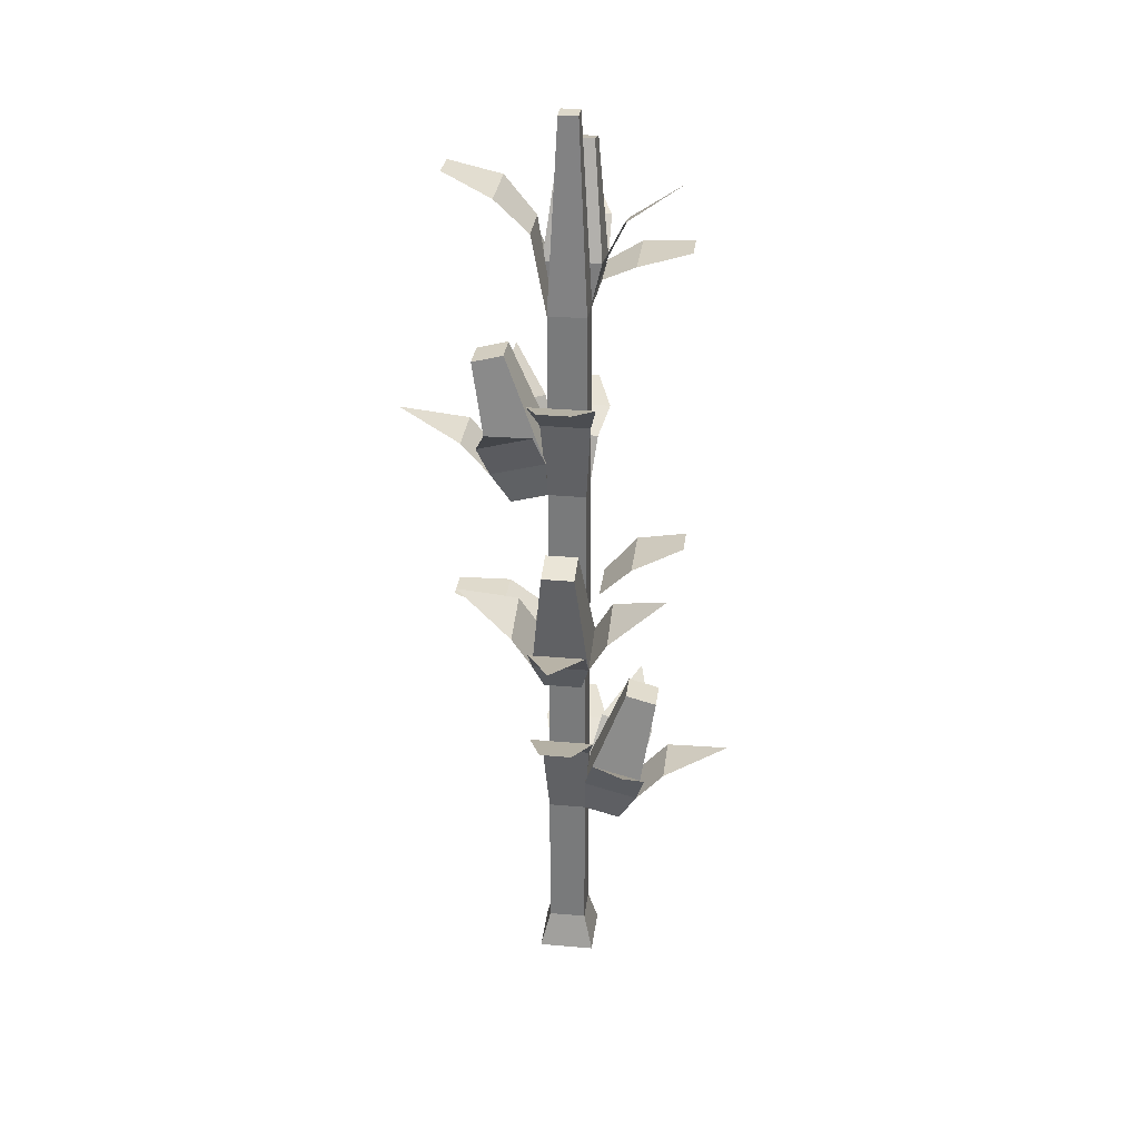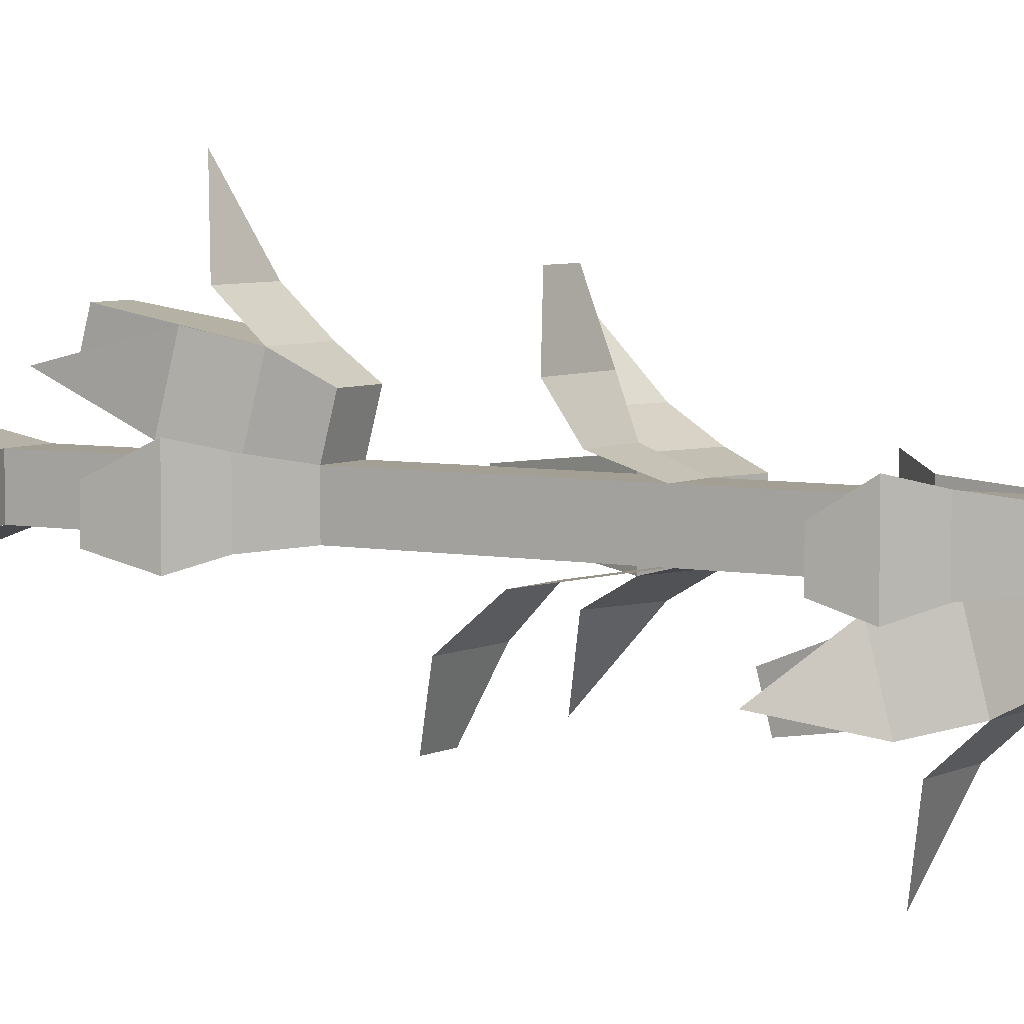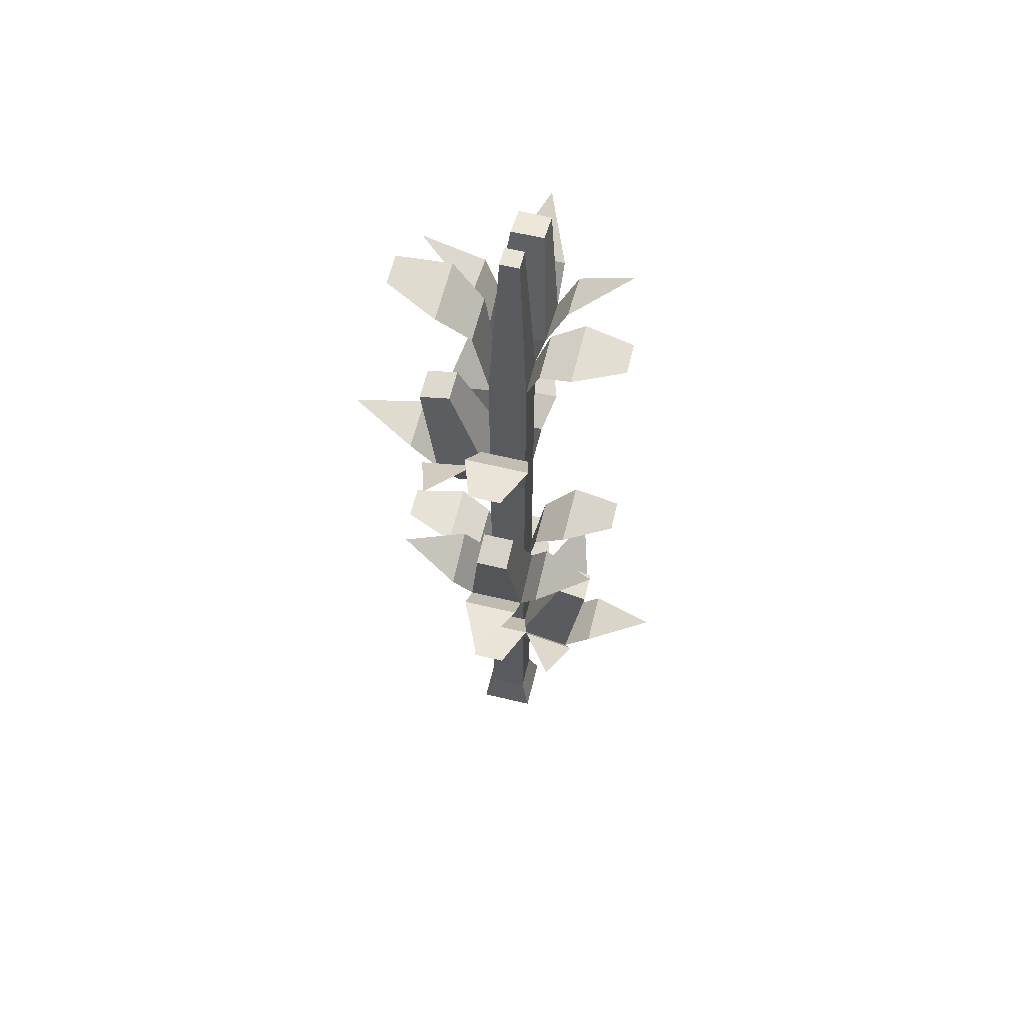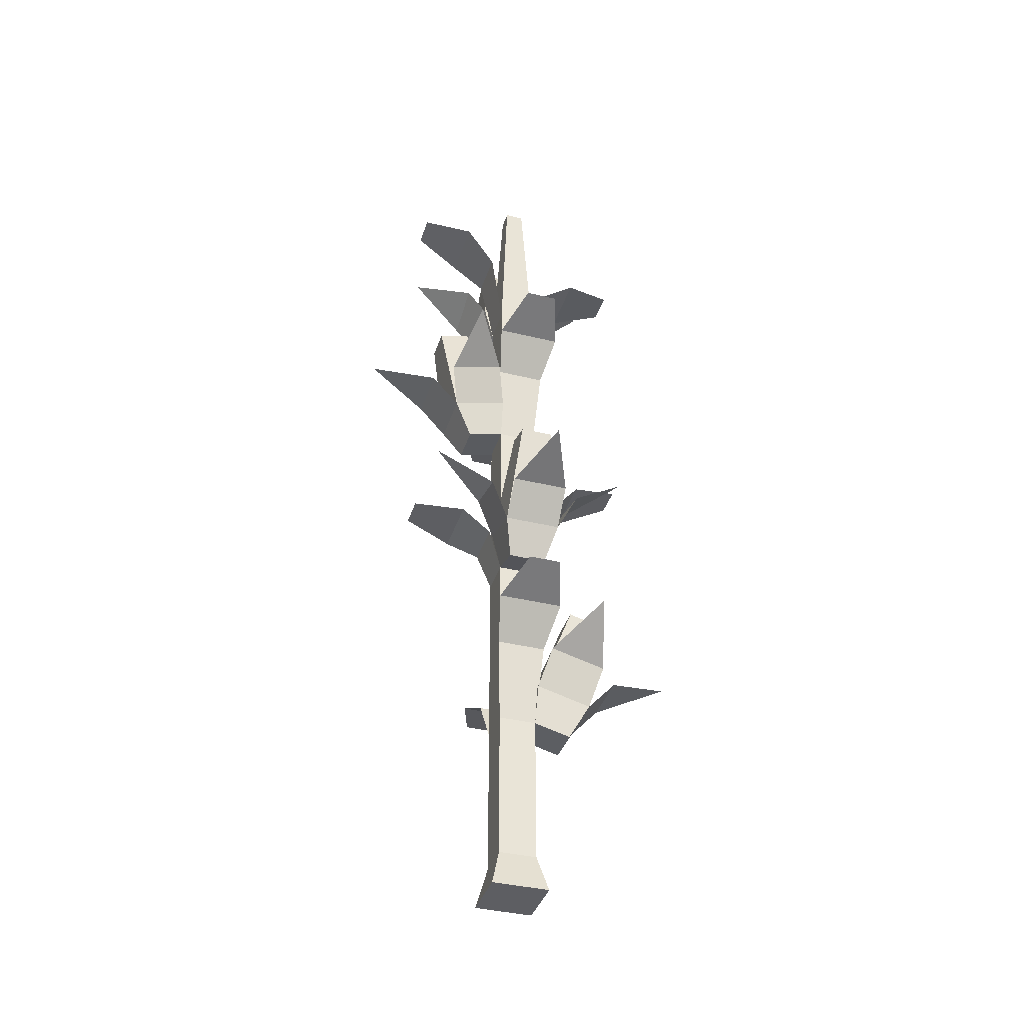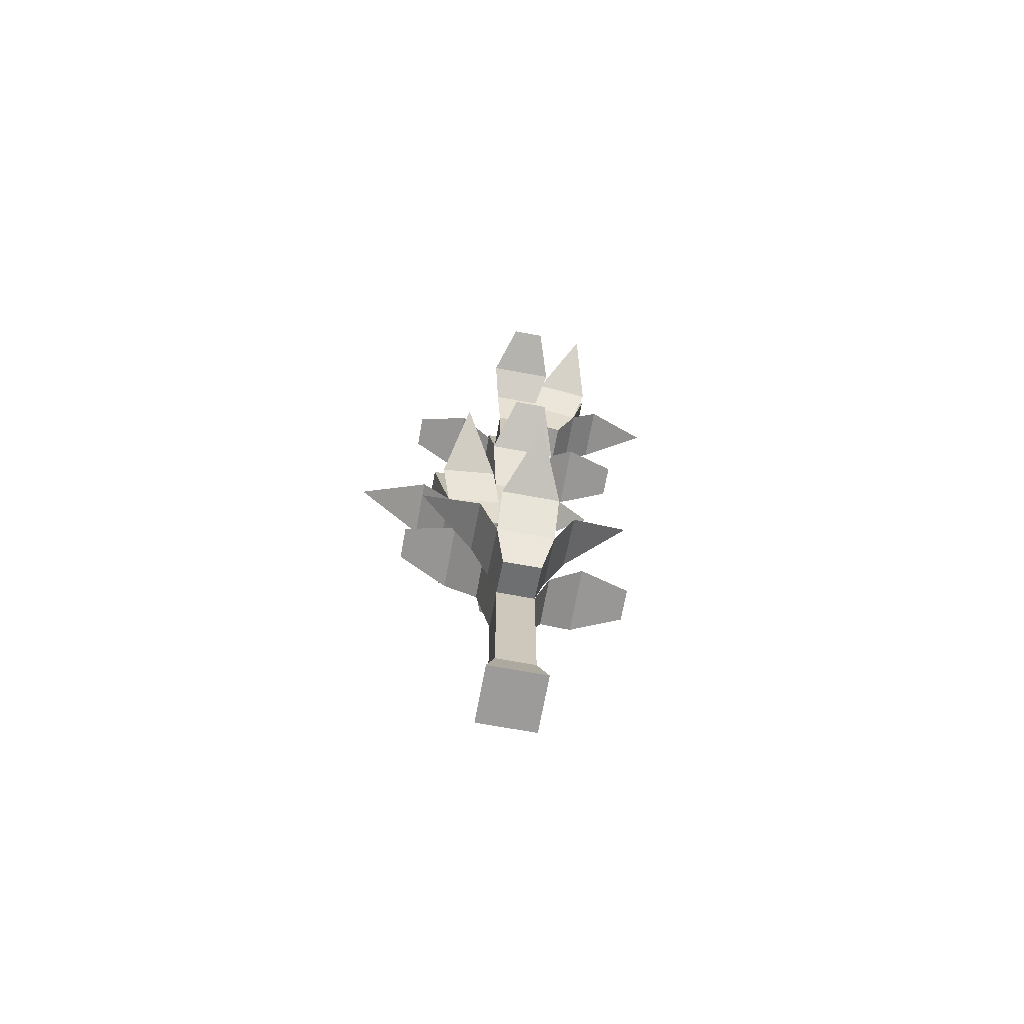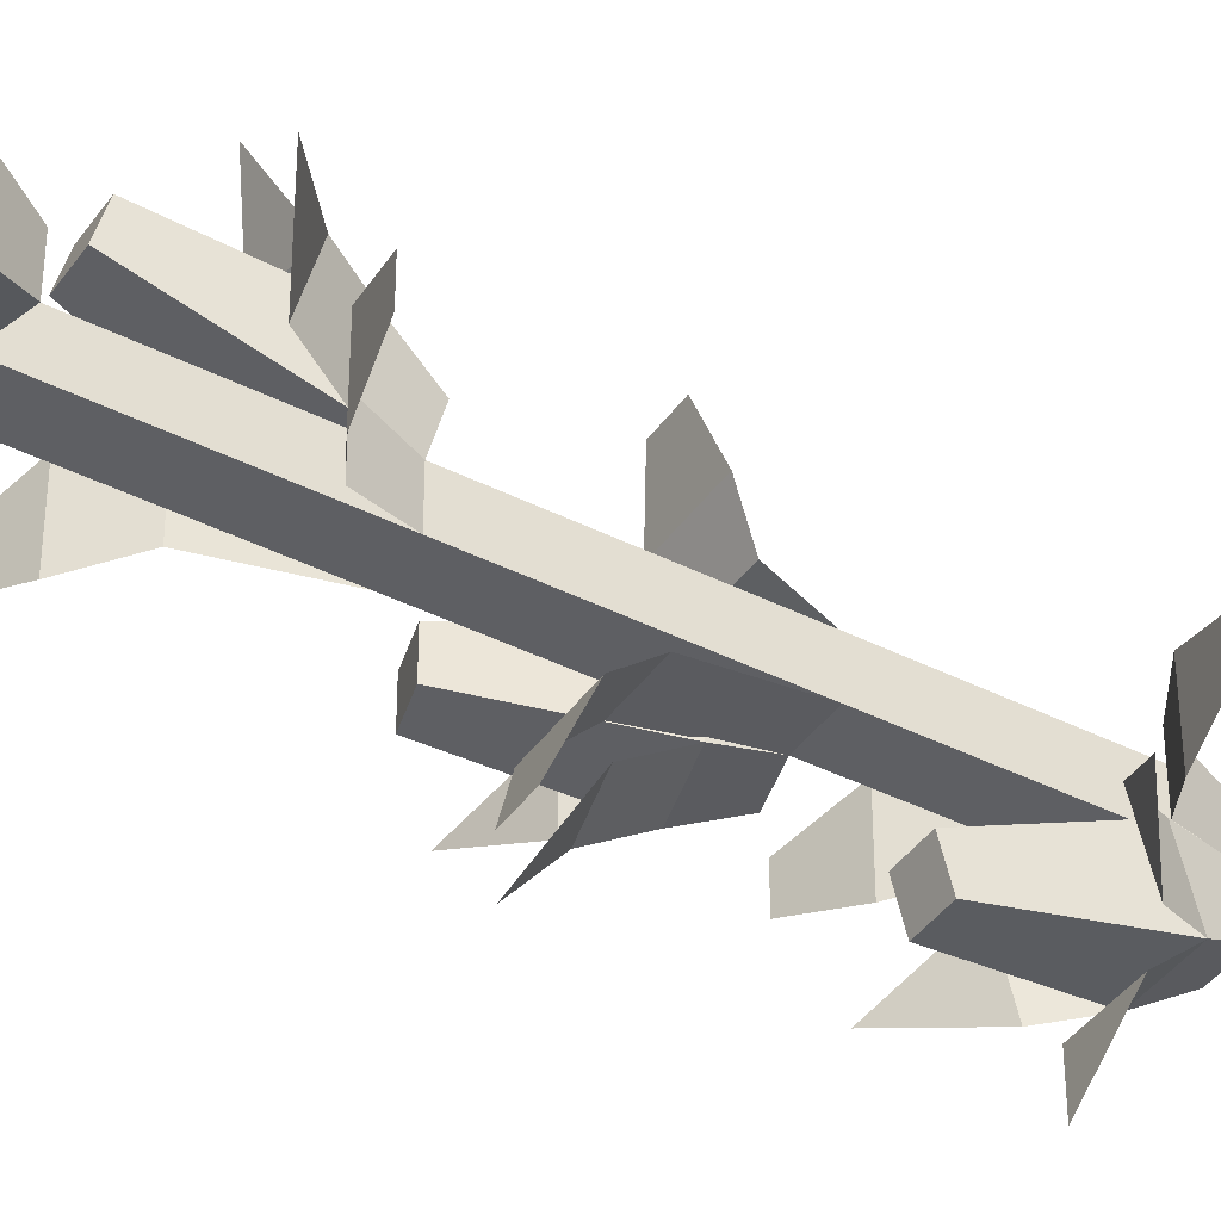
<metadata>
{"format":"obj","ext":"obj","renderer":"f3d","projection":"perspective","resolution":1024,"background":"white","views":[{"elev":31.0,"azim":97.1,"up":"+Y"},{"elev":5.3,"azim":-57.7,"up":"+Z"},{"elev":61.4,"azim":103.7,"up":"+Y"},{"elev":-38.3,"azim":72.9,"up":"+Y"},{"elev":-69.7,"azim":169.6,"up":"+Y"},{"elev":-40.7,"azim":-121.7,"up":"+Z"}]}
</metadata>
<code>
o crops_cornStageD
v 0.04354 0.8588 -0.03214
v 0.08628 0.905 0.04321
v 0.08628 0.905 -0.04321
v 0.04354 0.8588 0.03214
v 0.1521 0.929 -0.02107
v 0.1521 0.929 0.02107
v 0.025 0.75 -0.025
v -0.04354 0.8044 -0.03214
v -0.08628 0.8275 0.04321
v -0.04354 0.8044 0.03214
v -0.08628 0.8275 -0.04321
v -0.1521 0.8395 0.02107
v -0.1521 0.8395 -0.02107
v -0.025 0.75 -0.025
v -0.03214 1.109 0.04354
v 0.025 1 0.025
v 0.03214 1.109 0.04354
v 0.04321 1.155 0.08628
v -0.04321 1.155 0.08628
v 0.02107 1.179 0.1521
v -0.02107 1.179 0.1521
v -0.04321 1.078 -0.08628
v 0.03214 1.054 -0.04354
v 0.04321 1.078 -0.08628
v -0.03214 1.054 -0.04354
v 0.02107 1.089 -0.1521
v -0.02107 1.089 -0.1521
v 0.025 1 -0.025
v -0.04354 0.3044 -0.03214
v -0.08628 0.3275 0.04321
v -0.04354 0.3044 0.03214
v -0.08628 0.3275 -0.04321
v -0.1521 0.3395 0.02107
v -0.1521 0.3395 -0.02107
v -0.025 0.25 -0.025
v -0.025 0.25 0.025
v 0.025 0.25 -0.025
v 0.04354 0.3588 0.03214
v 0.04354 0.3588 -0.03214
v 0.025 0.25 0.025
v 0.1521 0.429 -0.02107
v 0.08628 0.405 0.04321
v 0.1521 0.429 0.02107
v 0.08628 0.405 -0.04321
v -0.025 0.5 -0.025
v 0.025 0.05 -0.025
v -0.025 0.05 -0.025
v 0.025 0.05 0.025
v -0.025 0.5 0.025
v -0.025 0.05 0.025
v -0.0375 -0 0.0375
v 0.0375 -0 0.0375
v -0.0375 0 -0.0375
v 0.0375 0 -0.0375
v -0.0125 1.25 -0.0125
v 0.0125 1.25 -0.0125
v 0.0125 1.25 0.0125
v -0.0125 1.25 0.0125
v 0.03214 0.5544 0.04354
v -0.04321 0.5775 0.08628
v 0.04321 0.5775 0.08628
v -0.03214 0.5544 0.04354
v 0.02107 0.5895 0.1521
v -0.02107 0.5895 0.1521
v 0.02107 0.679 -0.1521
v -0.04321 0.655 -0.08628
v 0.04321 0.655 -0.08628
v -0.02107 0.679 -0.1521
v 0.03214 0.6088 -0.04354
v -0.03214 0.6088 -0.04354
v 0.0625 0.3498 -0.03881
v 0.0625 0.3304 -0.1113
v 0.1375 0.3884 -0.08797
v -0.0375 0.2821 -0.09831
v 0.025 0.2371 -0.0733
v -0.025 0.2371 -0.0733
v 0.0375 0.2821 -0.09831
v 0.0375 0.3015 -0.02587
v -0.0375 0.3015 -0.02587
v -0.0625 0.3498 -0.03881
v -0.0625 0.3304 -0.1113
v -0.1375 0.3884 -0.08797
v -0.0375 0.3239 -0.1354
v 0.0375 0.3239 -0.1354
v -0 0.3528 -0.2208
v -0.02138 0.4422 -0.08027
v -0.02138 0.4312 -0.1216
v 0.02138 0.4422 -0.08027
v 0.02138 0.4312 -0.1216
v 0.03881 0.5998 0.0625
v 0.1113 0.5804 0.0625
v 0.08797 0.6384 0.1375
v 0.09831 0.5321 -0.0375
v 0.0733 0.4871 0.025
v 0.0733 0.4871 -0.025
v 0.09831 0.5321 0.0375
v 0.02587 0.5515 0.0375
v 0.025 0.5 -0.025
v 0.025 0.5 0.025
v 0.02587 0.5515 -0.0375
v 0.03881 0.5998 -0.0625
v 0.1113 0.5804 -0.0625
v 0.08797 0.6384 -0.1375
v 0.1354 0.5739 -0.0375
v 0.1354 0.5739 0.0375
v 0.2208 0.6028 -0
v 0.08027 0.6922 -0.02138
v 0.1216 0.6812 -0.02138
v 0.08027 0.6922 0.02138
v 0.1216 0.6812 0.02138
v -0.0625 0.8498 0.03881
v -0.0625 0.8304 0.1113
v -0.1375 0.8884 0.08797
v 0.0375 0.7821 0.09831
v -0.025 0.7371 0.0733
v 0.025 0.7371 0.0733
v -0.0375 0.7821 0.09831
v -0.0375 0.8015 0.02587
v 0.025 0.75 0.025
v -0.025 0.75 0.025
v 0.0375 0.8015 0.02587
v 0.0625 0.8498 0.03881
v 0.0625 0.8304 0.1113
v 0.1375 0.8884 0.08797
v 0.0375 0.8239 0.1354
v -0.0375 0.8239 0.1354
v 0 0.8528 0.2208
v 0.02138 0.9422 0.08027
v 0.02138 0.9312 0.1216
v -0.02138 0.9422 0.08027
v -0.02138 0.9312 0.1216
v -0.03881 1.1 -0.0625
v -0.1113 1.08 -0.0625
v -0.08797 1.138 -0.1375
v -0.09831 1.032 0.0375
v -0.0733 0.9871 -0.025
v -0.0733 0.9871 0.025
v -0.09831 1.032 -0.0375
v -0.02587 1.052 -0.0375
v -0.025 1 0.025
v -0.025 1 -0.025
v -0.02587 1.052 0.0375
v -0.03881 1.1 0.0625
v -0.1113 1.08 0.0625
v -0.08797 1.138 0.1375
v -0.1354 1.074 0.0375
v -0.1354 1.074 -0.0375
v -0.2208 1.103 0
v -0.08027 1.192 0.02138
v -0.1216 1.181 0.02138
v -0.08027 1.192 -0.02138
v -0.1216 1.181 -0.02138
f 1 2 3
f 2 1 4
f 5 2 6
f 2 5 3
f 7 4 1
f 4 7 119
f 8 9 10
f 9 8 11
f 11 12 9
f 12 11 13
f 10 14 8
f 14 10 120
f 15 16 140
f 16 15 17
f 15 18 17
f 18 15 19
f 19 20 18
f 20 19 21
f 22 23 24
f 23 22 25
f 26 22 24
f 22 26 27
f 23 141 28
f 141 23 25
f 29 30 31
f 30 29 32
f 32 33 30
f 33 32 34
f 31 35 29
f 35 31 36
f 37 38 39
f 38 37 40
f 41 42 43
f 42 41 44
f 39 42 44
f 42 39 38
f 14 98 45
f 98 14 7
f 37 45 98
f 45 37 35
f 46 35 37
f 35 46 47
f 141 7 14
f 7 141 28
f 119 98 7
f 98 119 99
f 99 37 98
f 37 99 40
f 40 46 37
f 46 40 48
f 28 119 7
f 119 28 16
f 99 36 40
f 36 99 49
f 119 49 99
f 49 119 120
f 50 40 36
f 40 50 48
f 119 140 120
f 140 119 16
f 35 49 45
f 49 35 36
f 49 14 45
f 14 49 120
f 35 50 36
f 50 35 47
f 140 14 120
f 14 140 141
f 48 51 52
f 51 48 50
f 51 47 53
f 47 51 50
f 47 54 53
f 54 47 46
f 51 54 52
f 54 51 53
f 46 52 54
f 52 46 48
f 55 28 141
f 28 55 56
f 57 140 16
f 140 57 58
f 140 55 141
f 55 140 58
f 56 16 28
f 16 56 57
f 55 57 56
f 57 55 58
f 59 60 61
f 60 59 62
f 62 99 49
f 99 62 59
f 60 63 61
f 63 60 64
f 65 66 67
f 66 65 68
f 69 45 98
f 45 69 70
f 69 66 70
f 66 69 67
f 71 73 72
f 74 75 76
f 75 74 77
f 78 35 37
f 35 78 79
f 76 79 74
f 79 76 35
f 71 72 77
f 77 78 71
f 74 81 80
f 80 79 74
f 78 75 77
f 75 78 37
f 35 75 37
f 75 35 76
f 82 80 81
f 83 74 77
f 77 84 83
f 83 84 85
f 90 92 91
f 93 94 95
f 94 93 96
f 97 98 99
f 98 97 100
f 95 100 93
f 100 95 98
f 90 91 96
f 96 97 90
f 93 102 101
f 101 100 93
f 97 94 96
f 94 97 99
f 98 94 99
f 94 98 95
f 103 101 102
f 104 93 96
f 96 105 104
f 104 105 106
f 111 113 112
f 114 115 116
f 115 114 117
f 118 119 120
f 119 118 121
f 116 121 114
f 121 116 119
f 111 112 117
f 117 118 111
f 114 123 122
f 122 121 114
f 118 115 117
f 115 118 120
f 119 115 120
f 115 119 116
f 124 122 123
f 125 114 117
f 117 126 125
f 125 126 127
f 132 134 133
f 135 136 137
f 136 135 138
f 139 140 141
f 140 139 142
f 137 142 135
f 142 137 140
f 132 133 138
f 138 139 132
f 135 144 143
f 143 142 135
f 139 136 138
f 136 139 141
f 140 136 141
f 136 140 137
f 145 143 144
f 146 135 138
f 138 147 146
f 146 147 148
f 74 86 87
f 86 74 79
f 87 88 89
f 88 87 86
f 87 77 74
f 77 87 89
f 88 77 89
f 77 88 78
f 88 79 78
f 79 88 86
f 93 107 108
f 107 93 100
f 108 109 110
f 109 108 107
f 108 96 93
f 96 108 110
f 109 96 110
f 96 109 97
f 109 100 97
f 100 109 107
f 114 128 129
f 128 114 121
f 129 130 131
f 130 129 128
f 129 117 114
f 117 129 131
f 130 117 131
f 117 130 118
f 130 121 118
f 121 130 128
f 135 149 150
f 149 135 142
f 150 151 152
f 151 150 149
f 150 138 135
f 138 150 152
f 151 138 152
f 138 151 139
f 151 142 139
f 142 151 149

</code>
